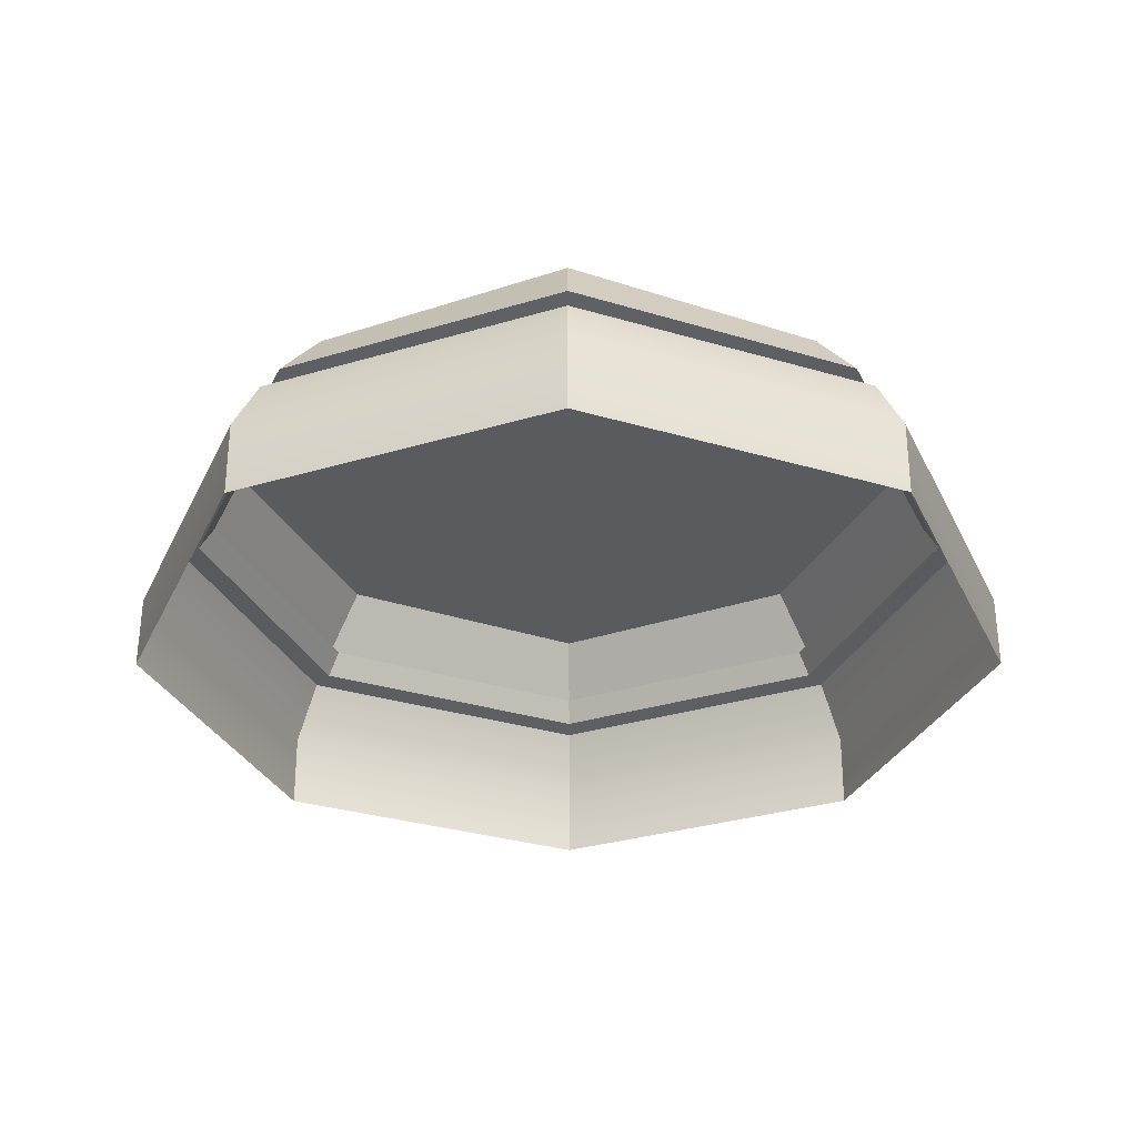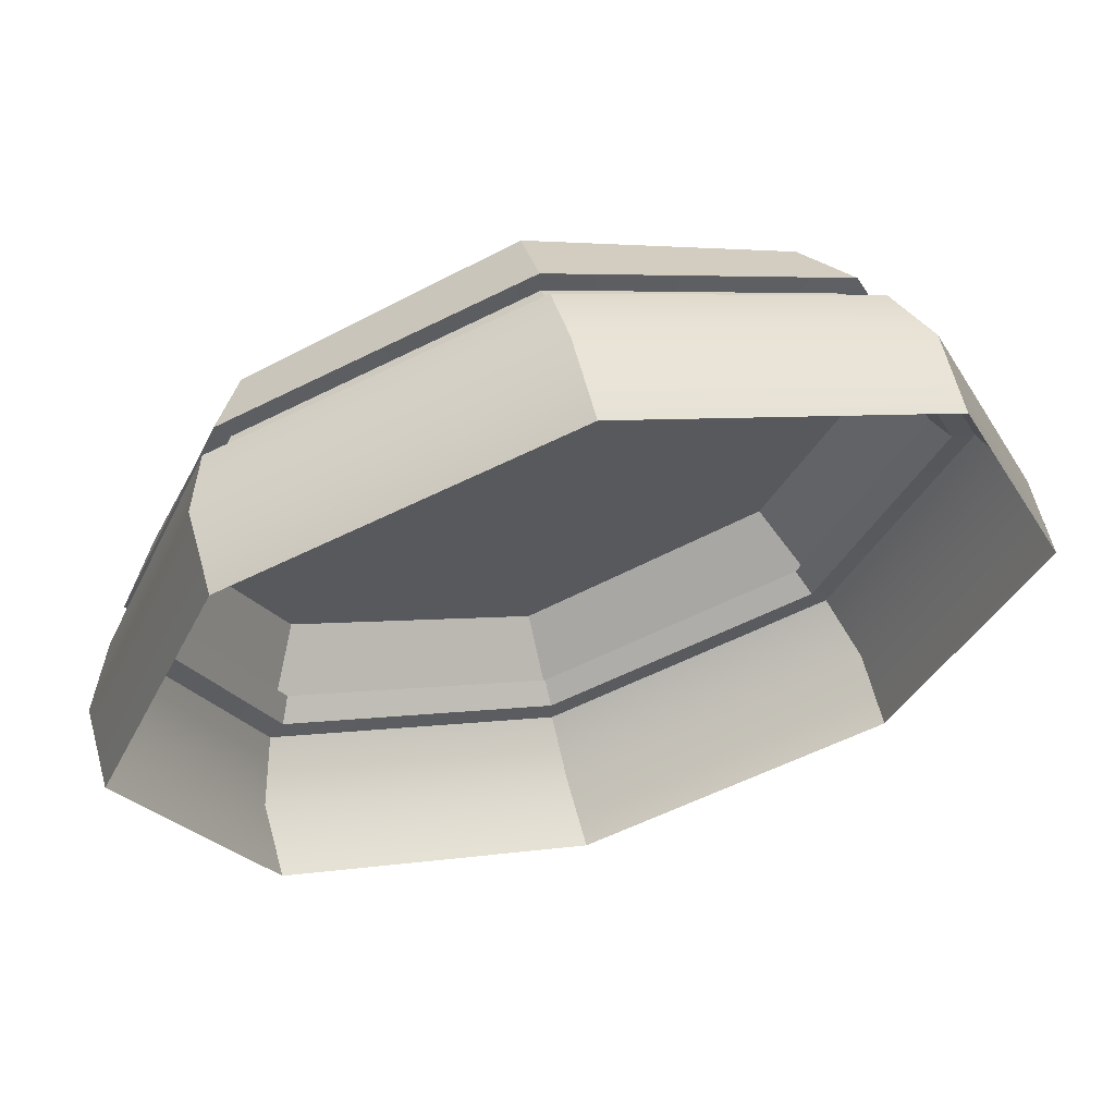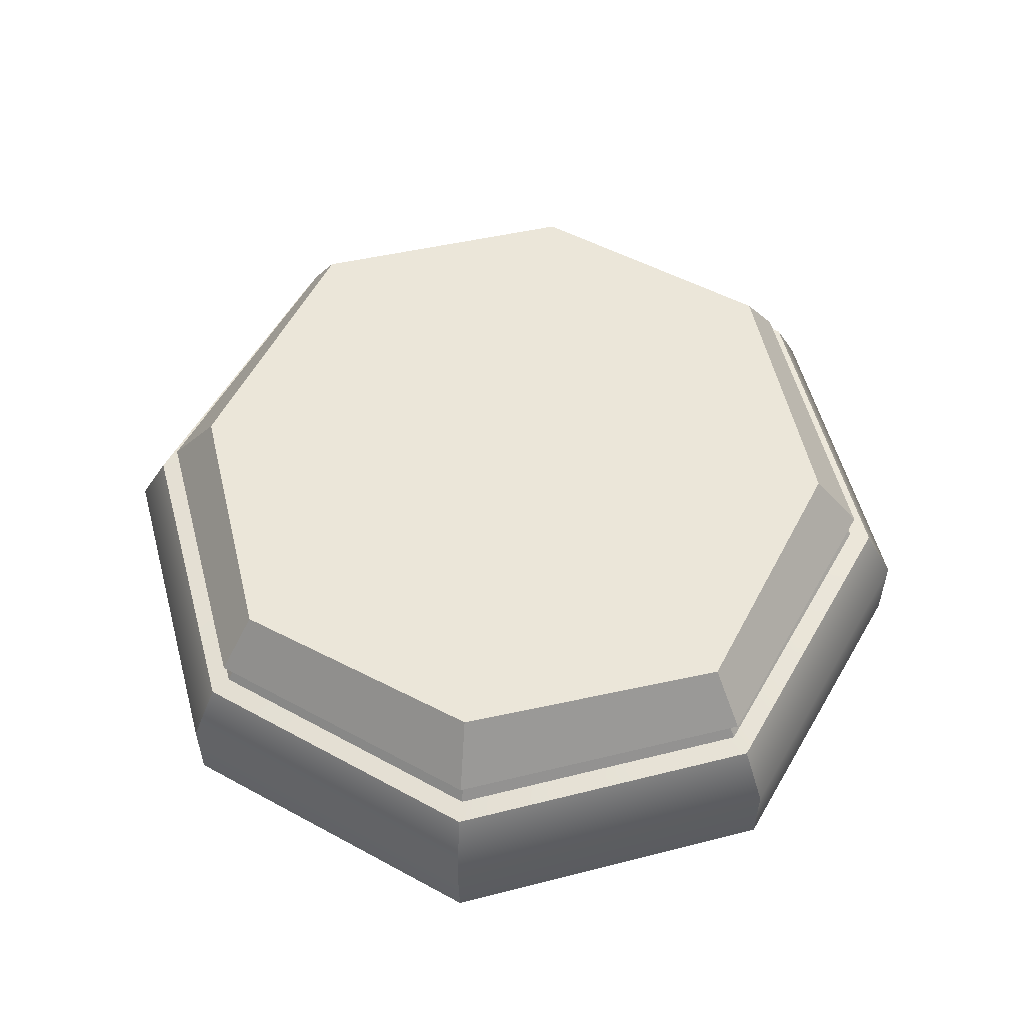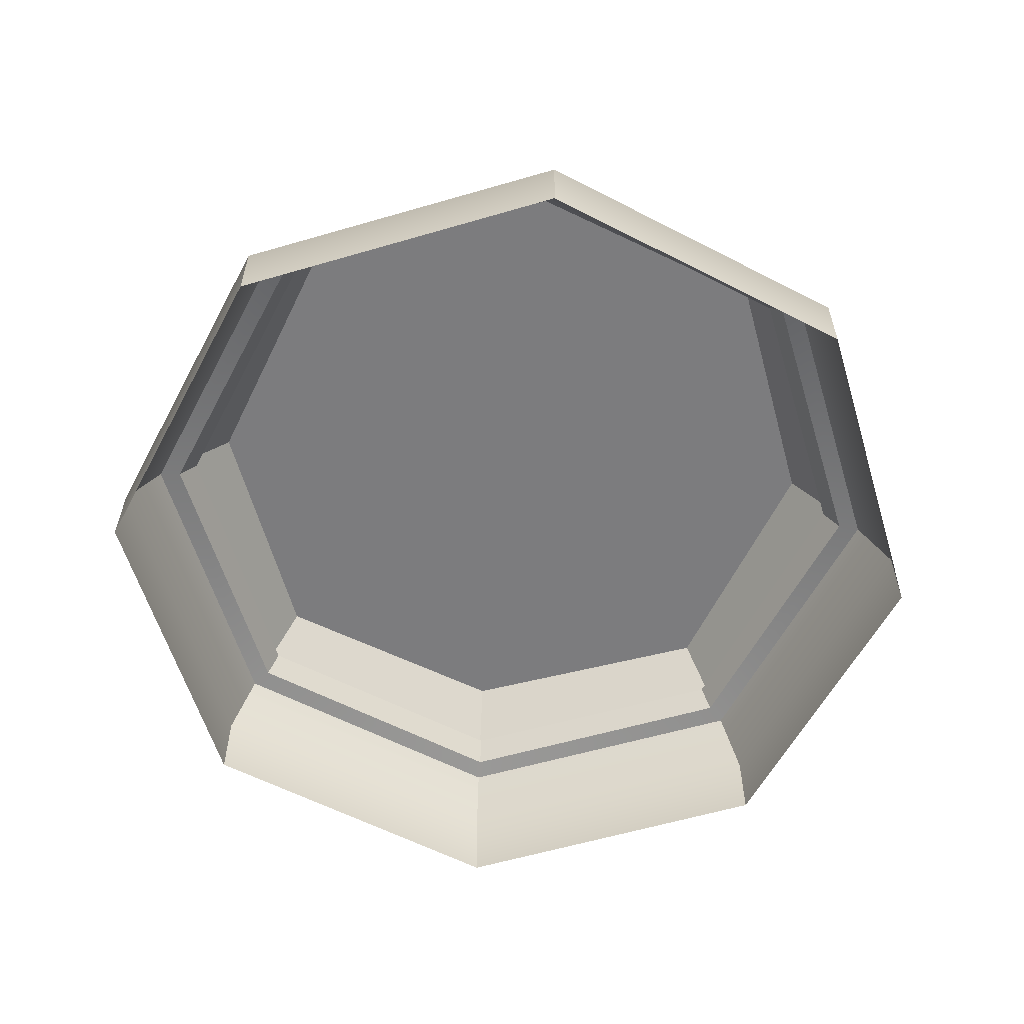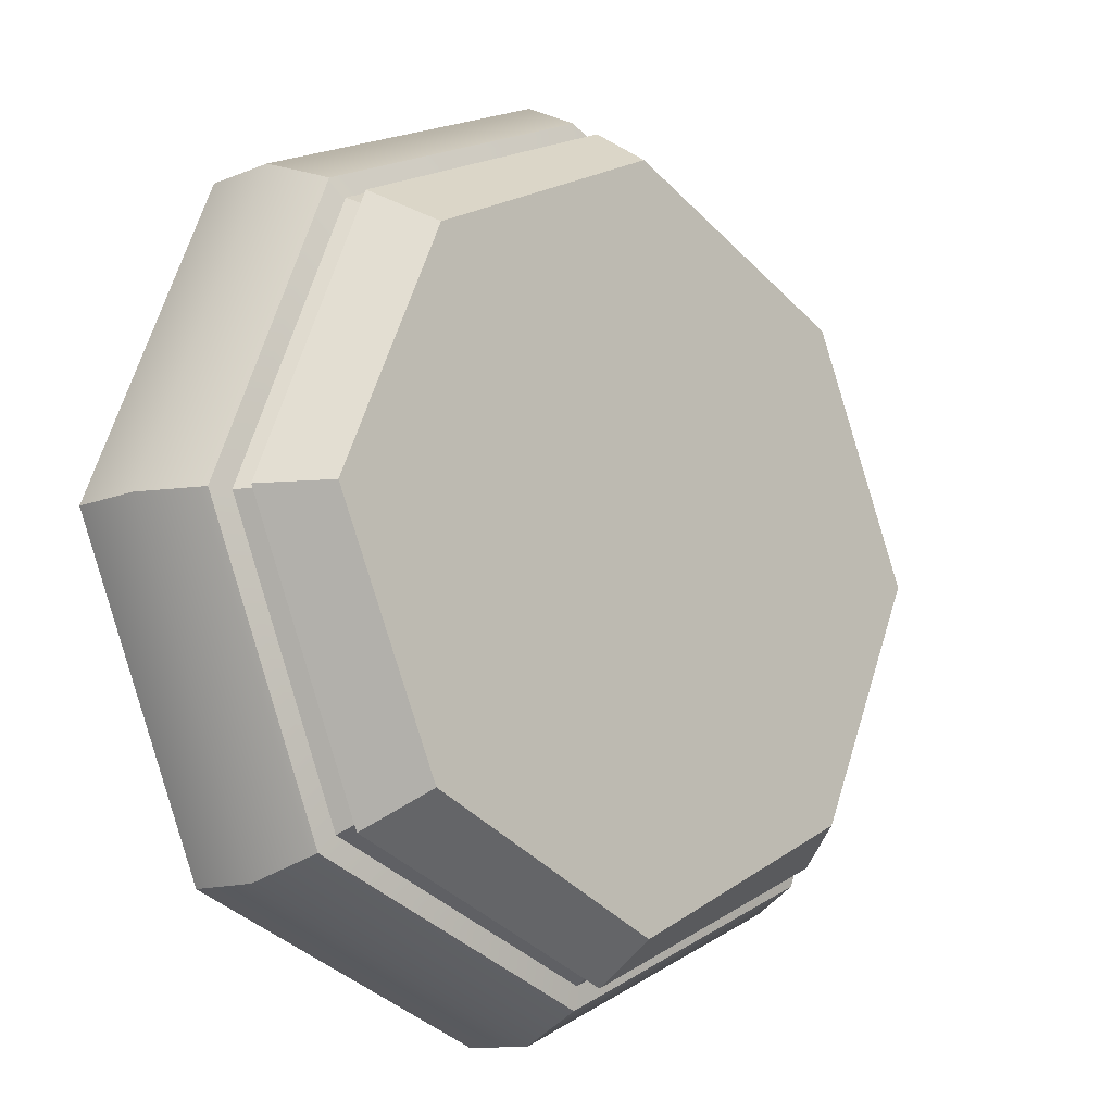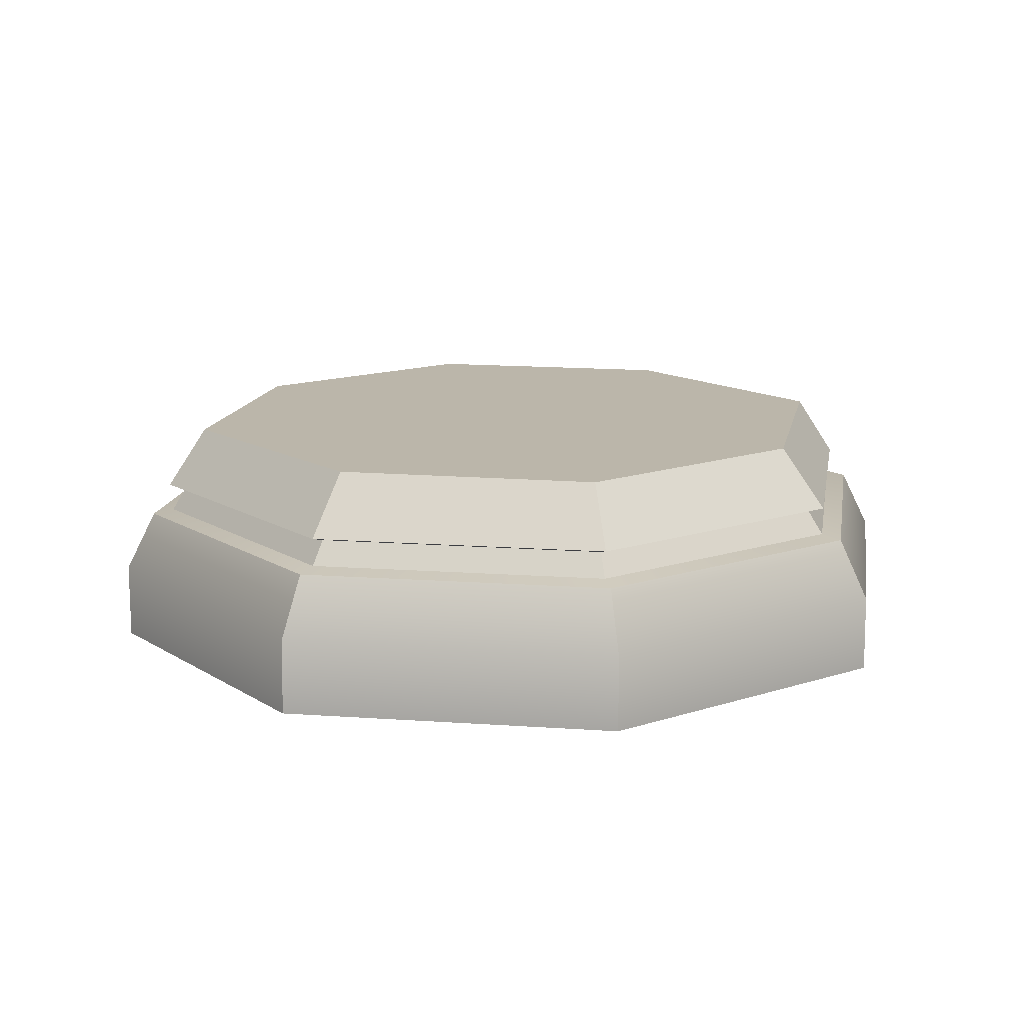
<metadata>
{"format":"obj","ext":"obj","renderer":"f3d","projection":"perspective","resolution":1024,"background":"white","views":[{"elev":-32.2,"azim":-179.9,"up":"+Y"},{"elev":62.9,"azim":-15.2,"up":"+Z"},{"elev":56.0,"azim":-37.6,"up":"+Y"},{"elev":-58.9,"azim":39.4,"up":"+Y"},{"elev":-10.9,"azim":136.1,"up":"+Z"},{"elev":13.9,"azim":-103.6,"up":"+Y"}]}
</metadata>
<code>
o Object_mesh.001
v 0.8358 0.1064 0.1018
v 0.8813 0.1064 0
v 0.731 0.1064 0
v 0.731 0.1064 0.1628
v 0.8758 0.03569 0.1441
v 0.9356 0.03547 0
v 0.731 0.03551 0.2045
v 0.731 -9e-06 0.2045
v 0.8755 -1e-06 0.1445
v 0.9356 1.2e-05 0
v 0.6263 0.1064 0.1018
v 0.5682 0.1064 0
v 0.5863 0.03569 0.1441
v 0.5265 0.03547 0
v 0.5866 -1e-06 0.1445
v 0.5265 1.2e-05 0
v 0.8358 0.1064 -0.1018
v 0.731 0.1064 -0.1628
v 0.8758 0.03569 -0.1441
v 0.731 0.03551 -0.2045
v 0.731 -9e-06 -0.2045
v 0.8755 -1e-06 -0.1445
v 0.6263 0.1064 -0.1018
v 0.5863 0.03569 -0.1441
v 0.5866 -1e-06 -0.1445
v 0.731 0.07837 0.1816
v 0.731 0.06344 0.1903
v 0.859 0.06545 0.1265
v 0.8596 0.07857 0.1265
v 0.9214 0.06344 0
v 0.9126 0.07835 0
v 0.6025 0.07857 0.1265
v 0.5959 0.06369 0.1335
v 0.5574 0.07608 0
v 0.5407 0.06344 0
v 0.731 0.0652 -0.1803
v 0.731 0.07837 -0.1816
v 0.8596 0.07857 -0.1265
v 0.8662 0.06369 -0.1335
v 0.603 0.06545 -0.1265
v 0.6025 0.07857 -0.1265
v 0.731 0.0652 0.1803
v 0.8662 0.06369 0.1335
v 0.854 0.0763 0.1209
v 0.731 0.07609 0.1736
v 0.9047 0.07608 0
v 0.9114 0.0652 0
v 0.603 0.06545 0.1265
v 0.6081 0.0763 0.1209
v 0.5495 0.07835 0
v 0.5507 0.0652 0
v 0.859 0.06545 -0.1265
v 0.731 0.06344 -0.1903
v 0.731 0.07609 -0.1736
v 0.854 0.0763 -0.1209
v 0.5959 0.06369 -0.1335
v 0.6081 0.0763 -0.1209
v 0.8445 0.1064 0.1104
v 0.8939 0.1064 0
v 0.731 0.1064 0.1502
v 0.5807 0.1064 0
v 0.6176 0.1064 0.1104
v 0.8445 0.1064 -0.1104
v 0.731 0.1064 -0.1502
v 0.6176 0.1064 -0.1104
f 1 2 3 60
f 43 27 7 5
f 30 6 19 39
f 43 5 6 30
f 13 7 27 33
f 7 8 9 5
f 9 10 6 5
f 60 3 61 11
f 4 26 29 58
f 56 24 14 35
f 35 14 13 33
f 29 31 59 58
f 13 15 8 7
f 13 14 16 15
f 64 3 2 17
f 56 53 20 24
f 63 59 31 38
f 63 38 37 18
f 19 22 21 20
f 19 6 10 22
f 62 12 50 32
f 23 61 3 64
f 41 50 12 65
f 18 37 41 65
f 20 21 25 24
f 25 16 14 24
f 19 20 53 39
f 42 28 44 45
f 46 44 28 47
f 48 42 45 49
f 49 34 51 48
f 52 36 54 55
f 55 46 47 52
f 36 40 57 54
f 34 57 40 51
f 62 32 26 4
f 28 42 27 43
f 45 44 29 26
f 44 46 31 29
f 47 28 43 30
f 42 48 33 27
f 49 45 26 32
f 34 49 32 50
f 48 51 35 33
f 36 52 39 53
f 55 54 37 38
f 46 55 38 31
f 52 47 30 39
f 40 36 53 56
f 54 57 41 37
f 57 34 50 41
f 51 40 56 35
f 2 1 58 59
f 1 60 4 58
f 11 61 12 62
f 60 11 62 4
f 17 2 59 63
f 64 17 63 18
f 61 23 65 12
f 23 64 18 65

</code>
